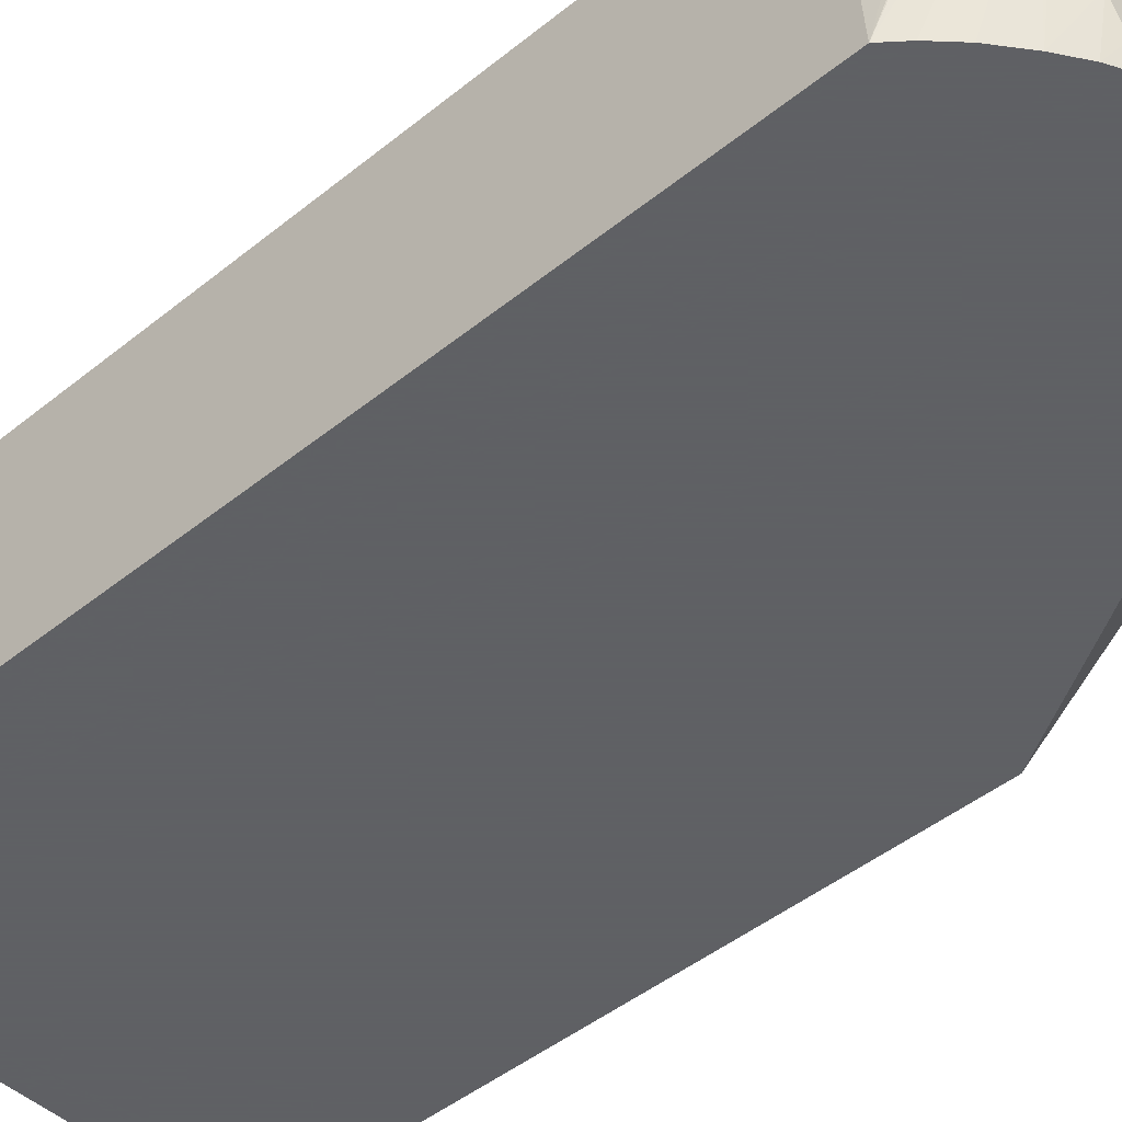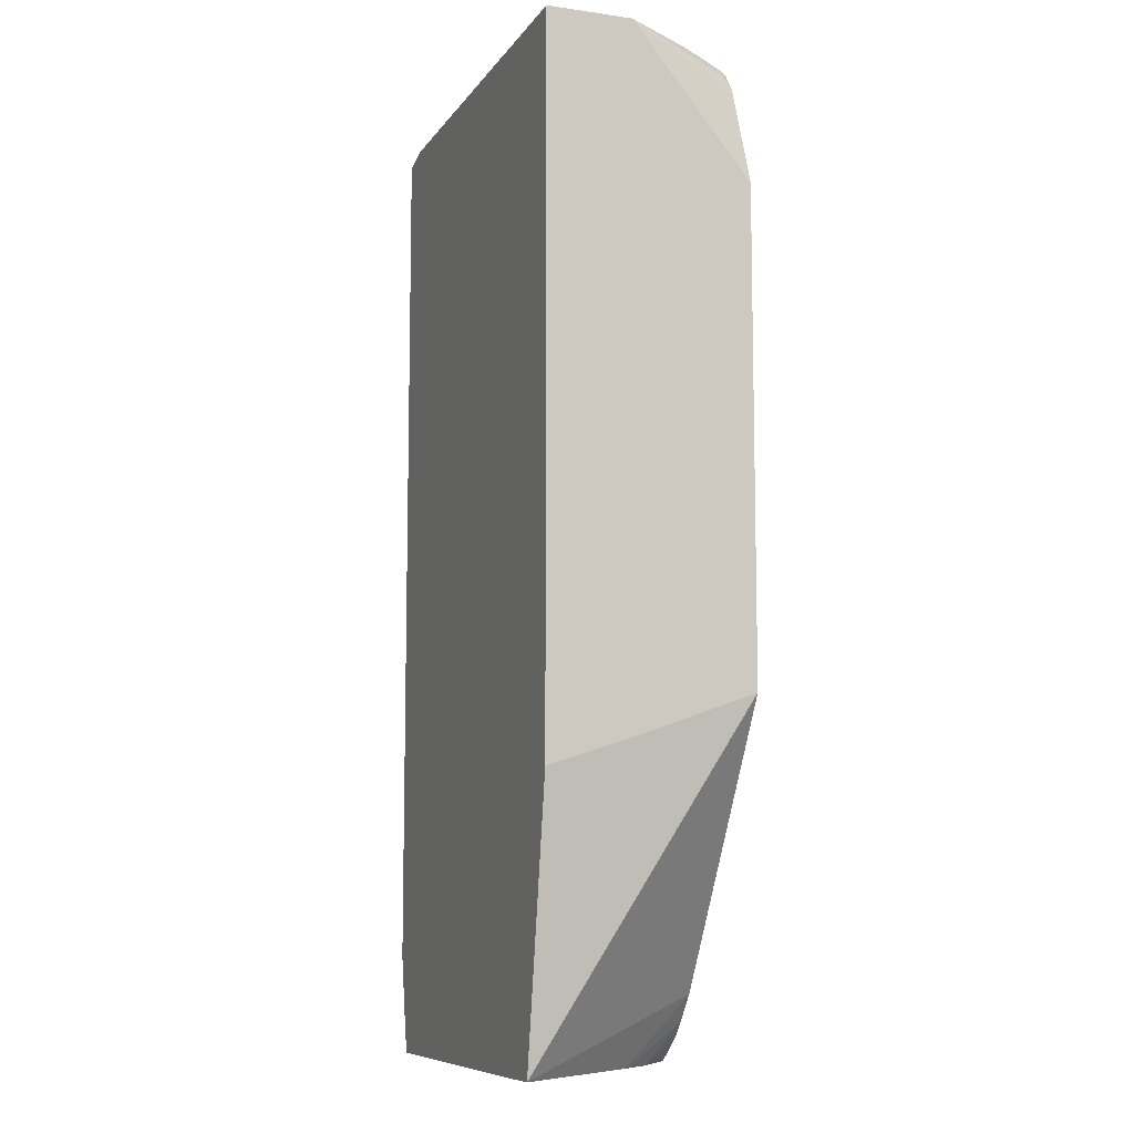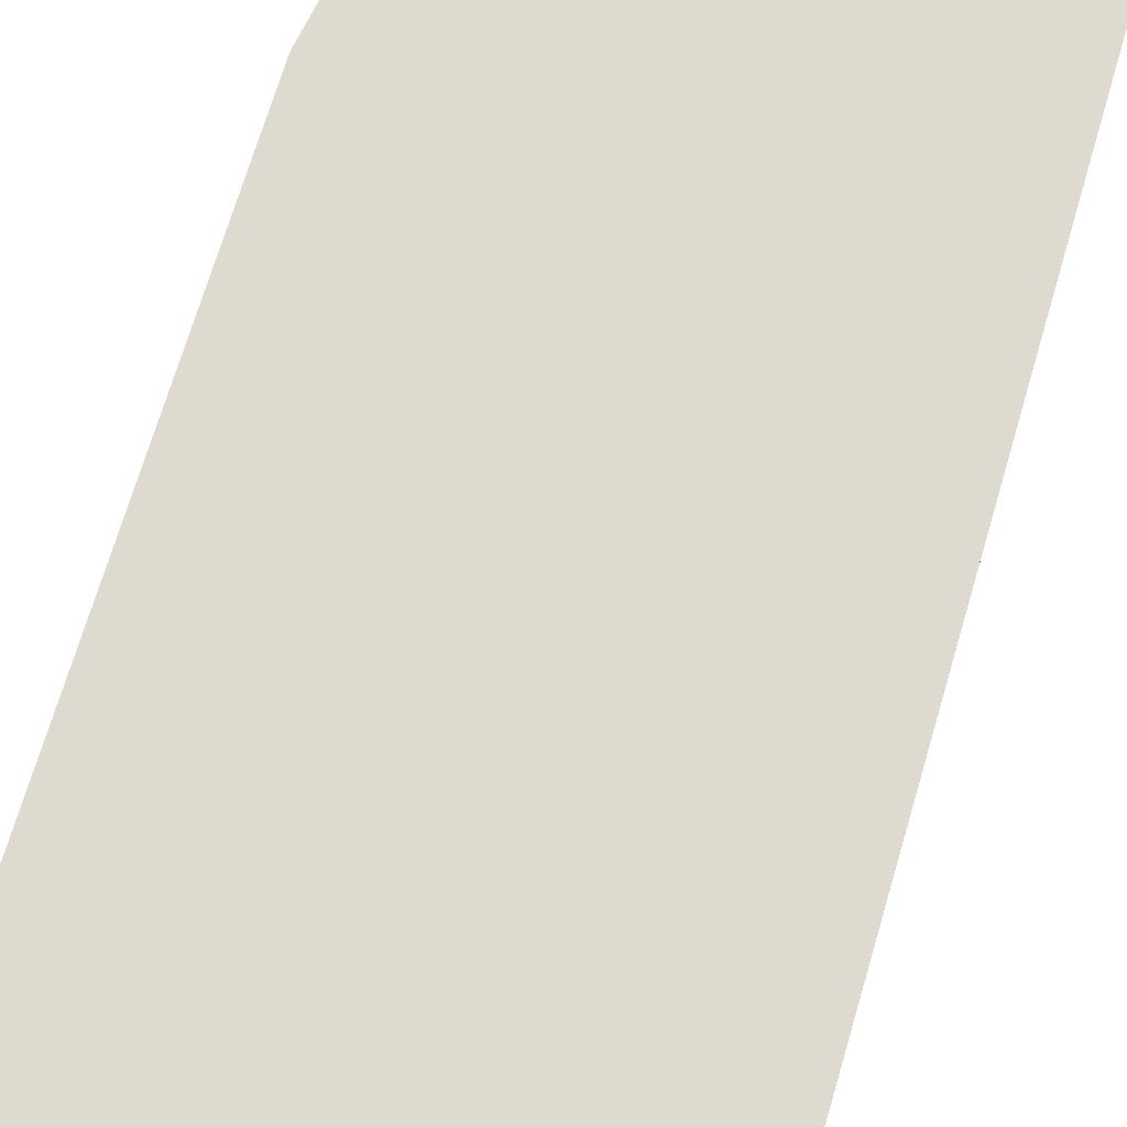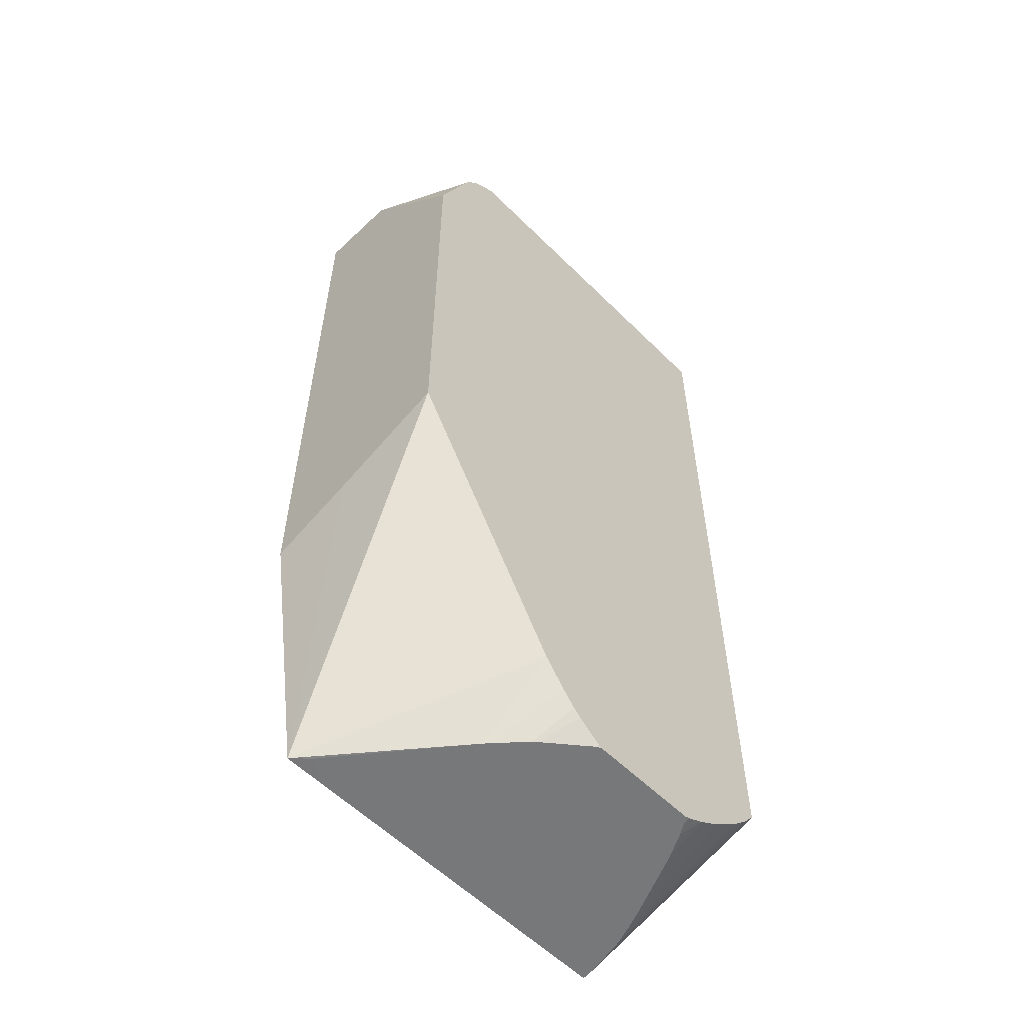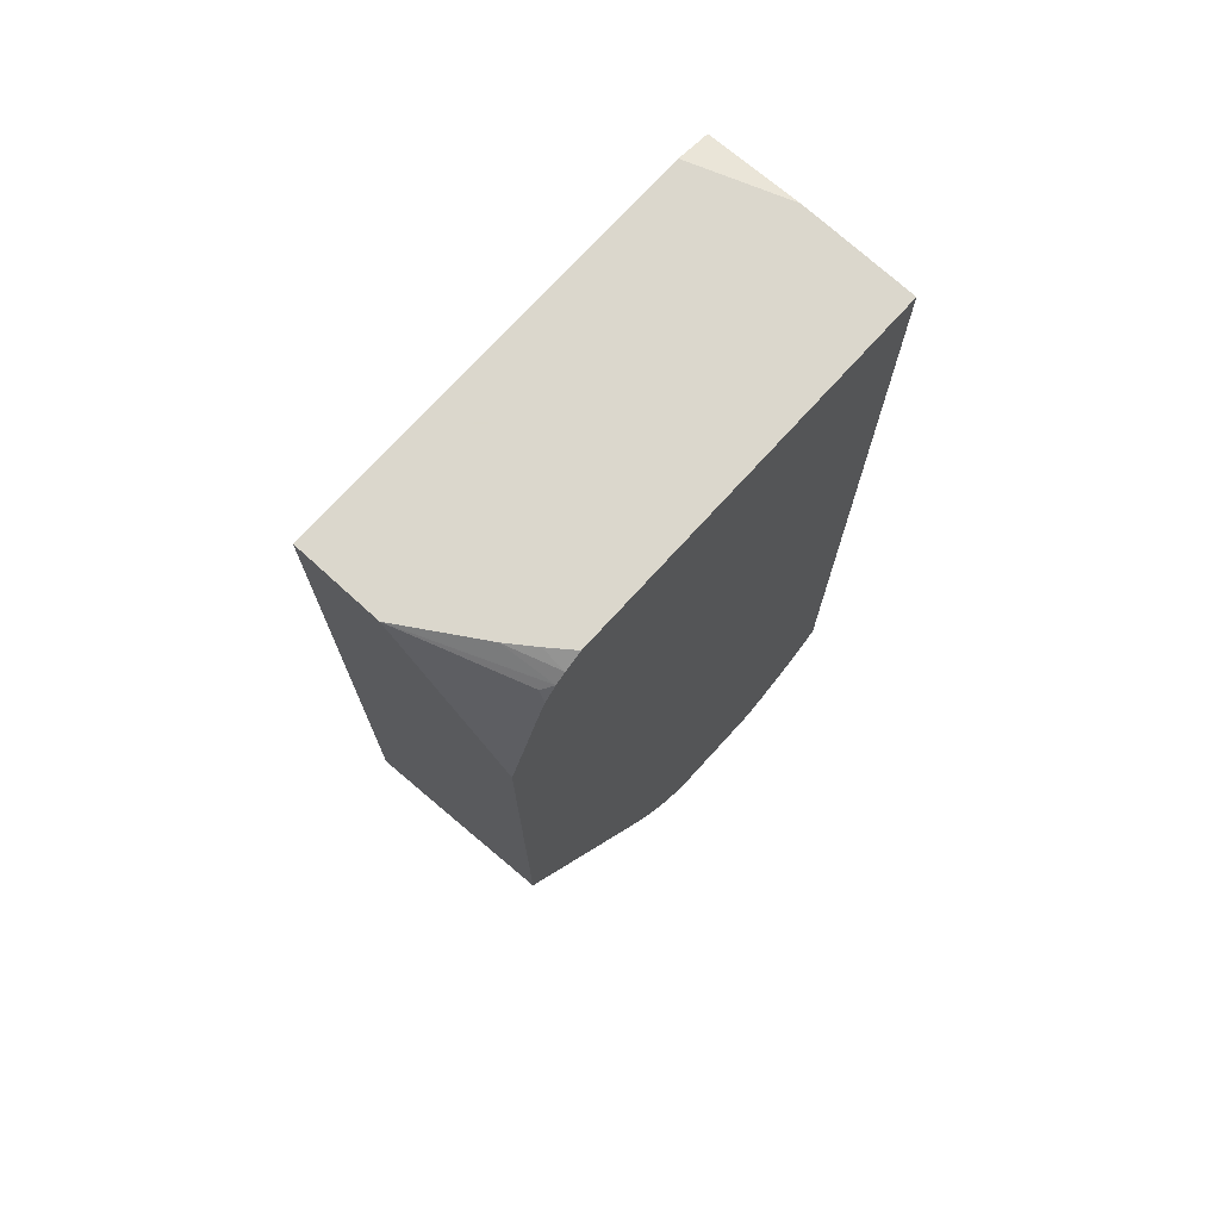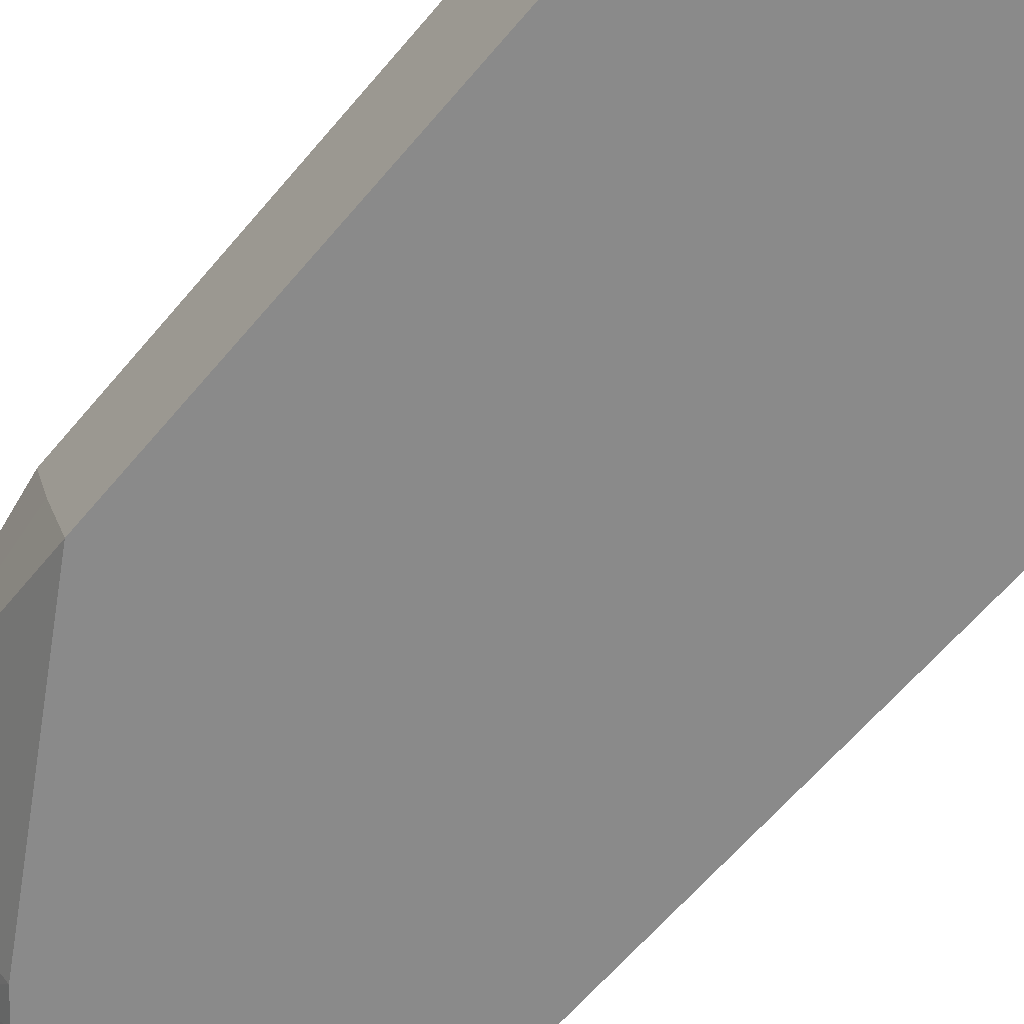
<metadata>
{"format":"obj","ext":"obj","renderer":"f3d","projection":"perspective","resolution":1024,"background":"white","views":[{"elev":-45.3,"azim":133.1,"up":"+Y"},{"elev":-8.9,"azim":-110.3,"up":"+Z"},{"elev":70.7,"azim":16.5,"up":"+Y"},{"elev":-57.3,"azim":-45.7,"up":"+Z"},{"elev":73.4,"azim":-47.7,"up":"+Z"},{"elev":-63.4,"azim":-40.1,"up":"+Y"}]}
</metadata>
<code>
v 0.002781 -0.0003168 0.005322
v 0.002196 0.001287 0.005322
v 0.002781 -0.002272 0.005322
v 0.002781 0.001287 0.005187
v -0.004948 0.001287 0.005322
v -0.003558 -0.002272 0.005322
v 0.002781 -0.002272 -0.01011
v 0.002781 0.001287 -0.009844
v -0.004948 -0.000197 0.005322
v -0.004948 0.001287 -0.006807
v -0.003853 -0.001885 0.005322
v -0.003853 -0.002272 0.005131
v 0.002538 -0.002272 -0.0104
v 0.002241 0.0003413 -0.01154
v 0.002243 0.0003476 -0.01154
v 0.002412 0.00105 -0.01154
v 0.002439 0.001287 -0.01154
v 0.002541 0.001287 -0.01107
v 0.002781 0.001033 -0.009876
v -0.00432 -0.002272 0.004509
v -0.004277 -0.002272 0.004608
v -0.004236 -0.002272 0.004697
v -0.004197 -0.002141 0.004885
v -0.004027 -0.002272 0.004974
v -0.004161 -0.001458 0.005322
v -0.004948 -0.002272 0.002794
v -0.004948 -0.0002126 -0.006318
v -0.004153 0.001287 -0.01153
v 0.0022 -0.002272 -0.01073
v 0.002092 -5.307e-05 -0.01154
v -0.003452 0.001287 -0.01154
v -0.004948 -0.002272 -0.005584
v -0.004948 -0.002223 -0.005602
v -0.003879 0.001012 -0.01154
v -0.002276 -0.001054 -0.01154
v -0.002141 -0.002272 -0.01036
v 0.001756 -0.002272 -0.01108
v 0.001948 -0.000391 -0.01154
v -0.002216 -0.001125 -0.01154
v -0.001782 -0.002272 -0.01082
v 0.001364 -0.002272 -0.01134
v 0.001423 -0.001521 -0.01154
v 0.001943 -0.0004032 -0.01154
v -0.001794 -0.001599 -0.01154
v -0.001551 -0.002272 -0.01109
v 0.001044 -0.002272 -0.0115
v 0.001044 -0.002171 -0.01154
v 0.001174 -0.001967 -0.01154
v -0.001697 -0.001684 -0.01154
v -0.001414 -0.002272 -0.01121
v 0.0009551 -0.002272 -0.01154
v -0.001025 -0.002243 -0.01154
v -0.001022 -0.002272 -0.01151
v -0.000962 -0.002272 -0.01154
f 30 37 38
f 36 39 40
f 37 41 42
f 37 42 43
f 37 43 38
f 39 44 40
f 7 15 16
f 7 16 17
f 3 51 46
f 3 46 41
f 3 41 37
f 3 37 29
f 3 29 13
f 3 13 7
f 5 26 9
f 6 11 12
f 7 13 14
f 7 14 15
f 8 19 18
f 9 20 21
f 7 18 19
f 1 3 7
f 1 7 19
f 9 26 20
f 10 28 27
f 11 25 12
f 12 25 24
f 13 29 14
f 14 29 30
f 2 17 31
f 2 31 28
f 1 2 5
f 1 5 9
f 1 9 25
f 1 25 11
f 1 11 6
f 1 6 3
f 1 4 2
f 2 4 8
f 3 24 22
f 3 22 21
f 5 10 27
f 5 27 33
f 35 39 36
f 14 35 34
f 14 34 31
f 14 31 17
f 14 17 16
f 28 34 35
f 28 35 36
f 28 36 32
f 3 26 32
f 3 32 36
f 3 36 40
f 3 40 45
f 3 45 50
f 3 50 53
f 29 37 30
f 28 32 33
f 3 53 54
f 3 54 51
f 2 28 10
f 2 10 5
f 2 8 18
f 2 18 17
f 40 44 45
f 41 46 47
f 27 28 33
f 28 31 34
f 3 6 12
f 3 12 24
f 14 44 39
f 14 39 35
f 41 47 48
f 41 48 42
f 44 49 50
f 44 50 45
f 46 51 47
f 49 52 50
f 9 23 24
f 9 24 25
f 5 33 32
f 5 32 26
f 14 16 15
f 22 24 23
f 14 43 42
f 14 42 48
f 14 48 47
f 14 47 51
f 14 51 54
f 14 54 52
f 3 21 20
f 3 20 26
f 1 19 8
f 1 8 4
f 9 21 22
f 9 22 23
f 14 52 49
f 14 49 44
f 50 52 53
f 52 54 53
f 14 30 38
f 14 38 43
f 7 17 18

</code>
